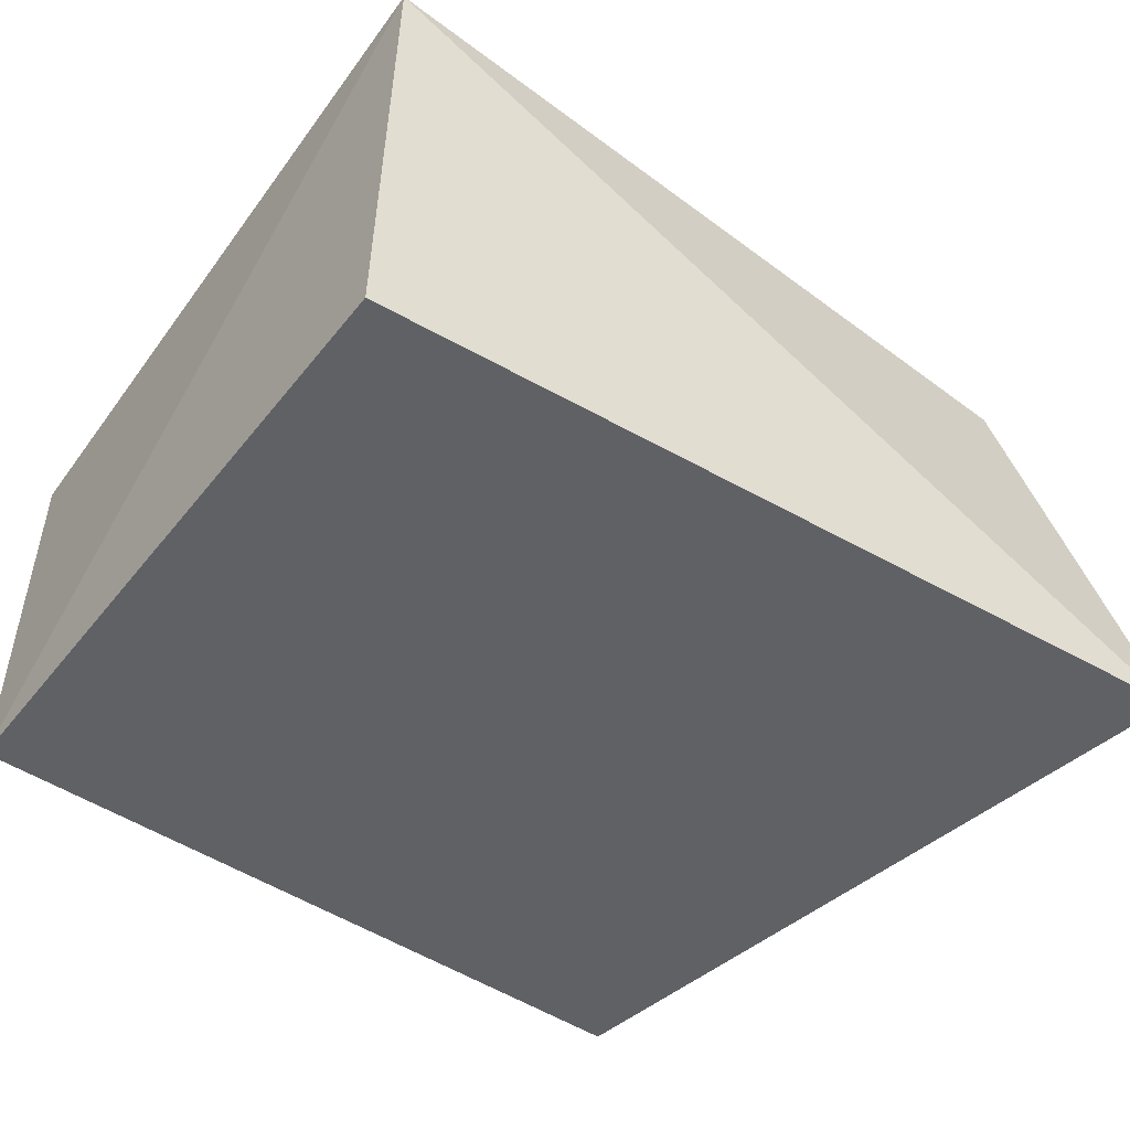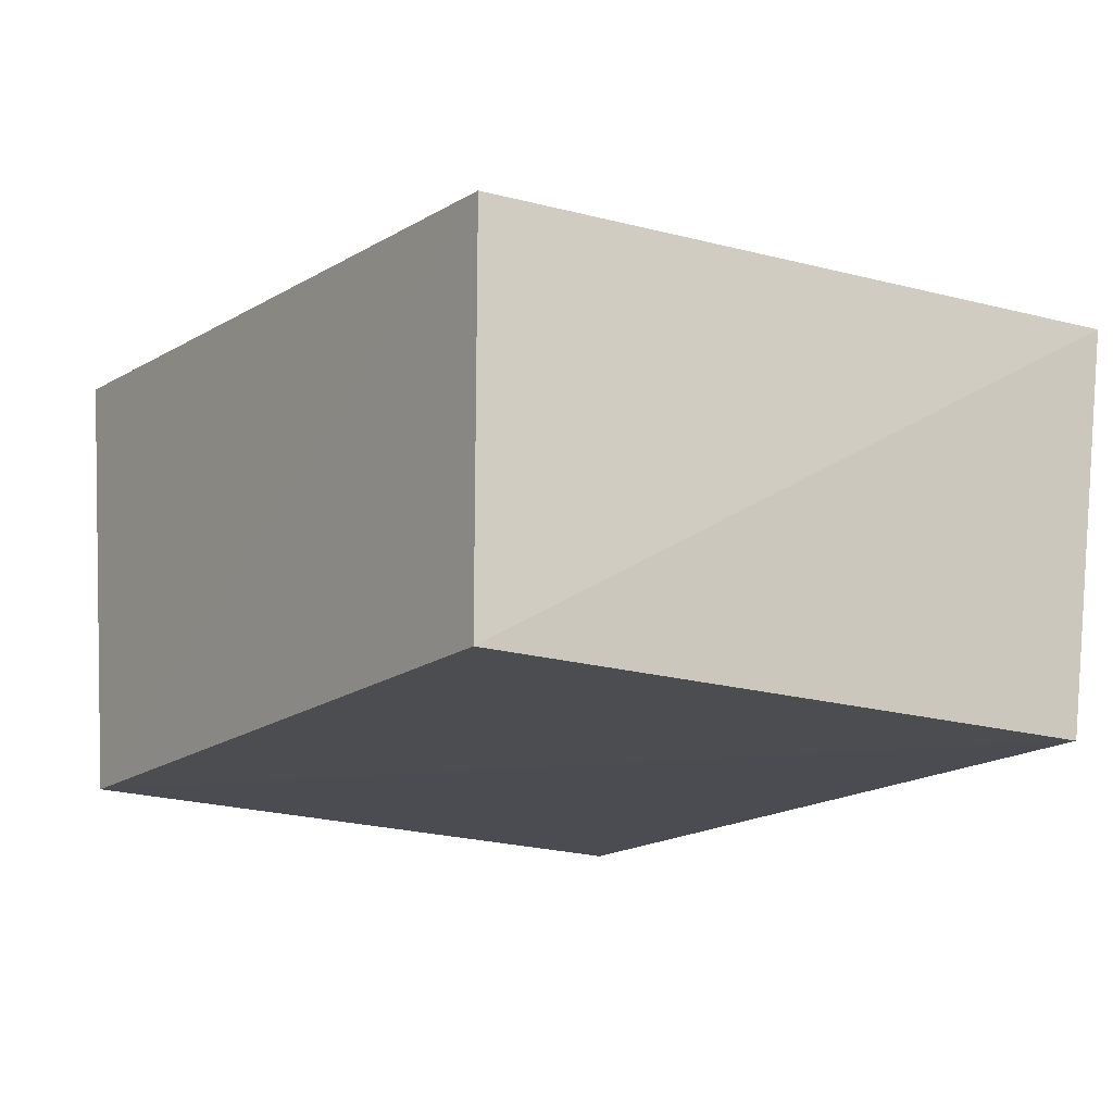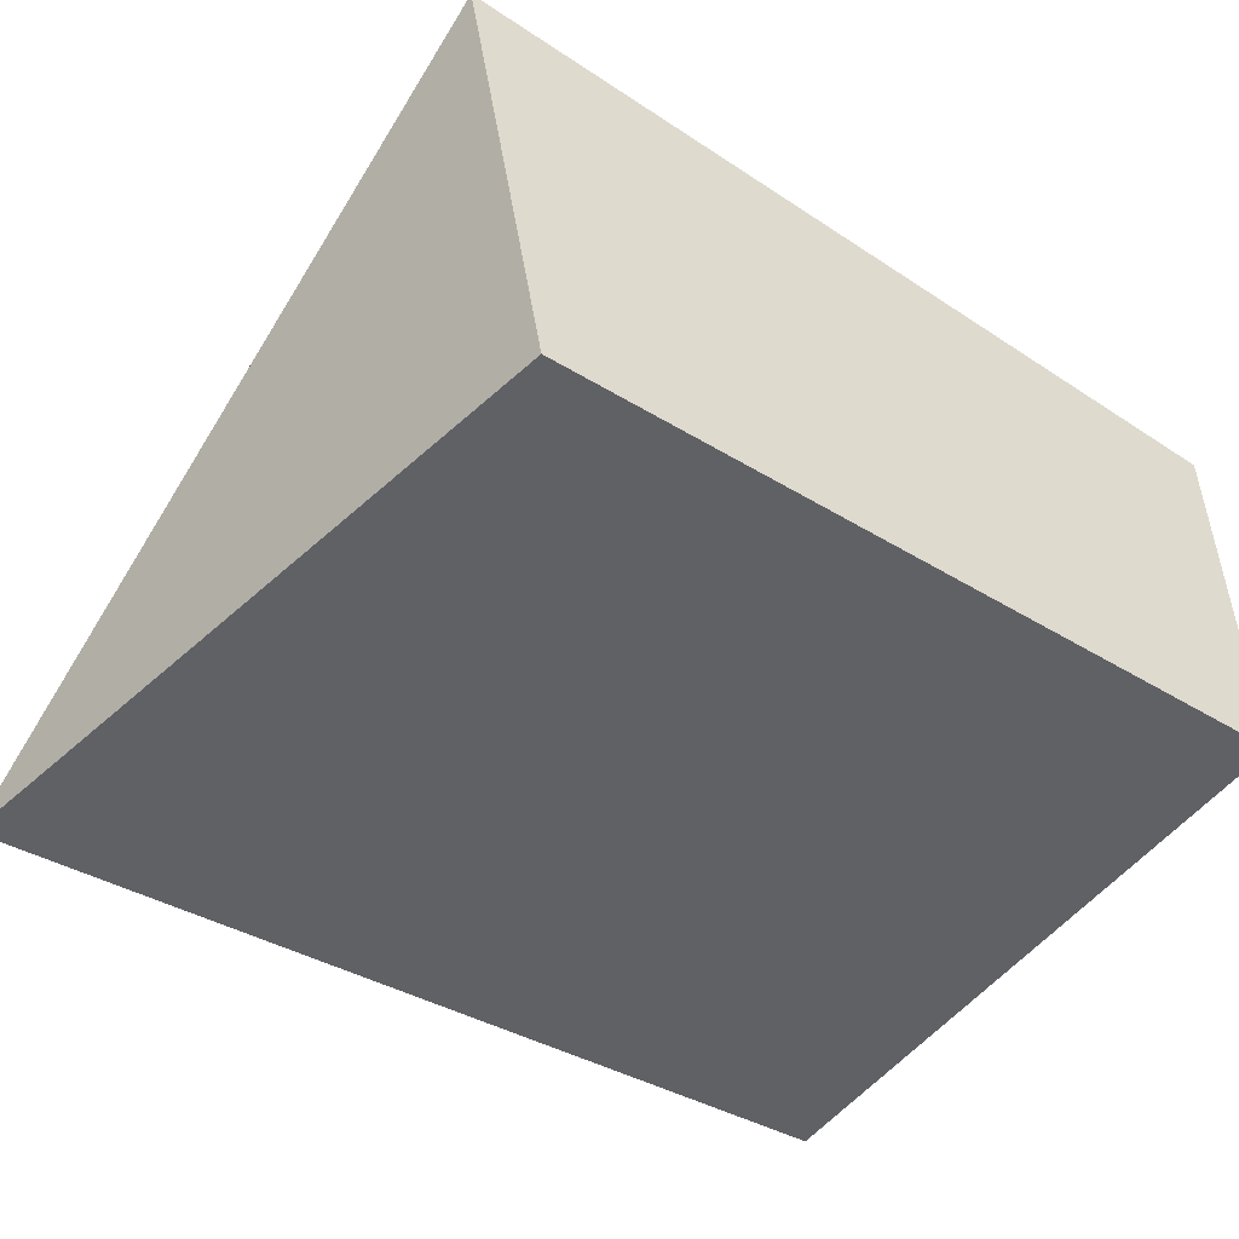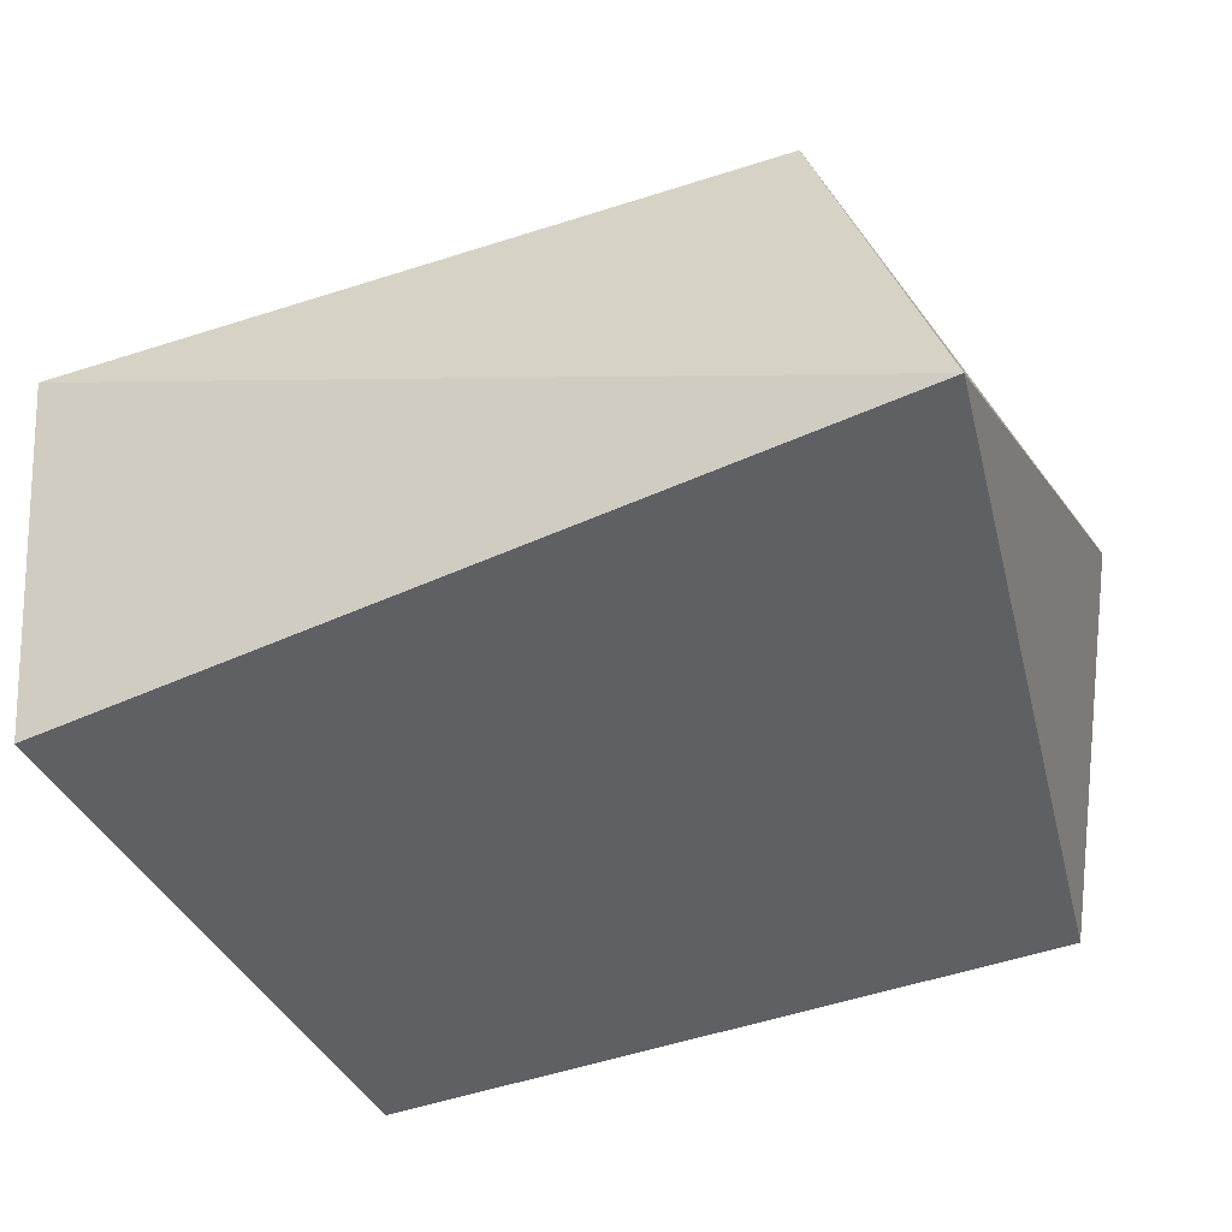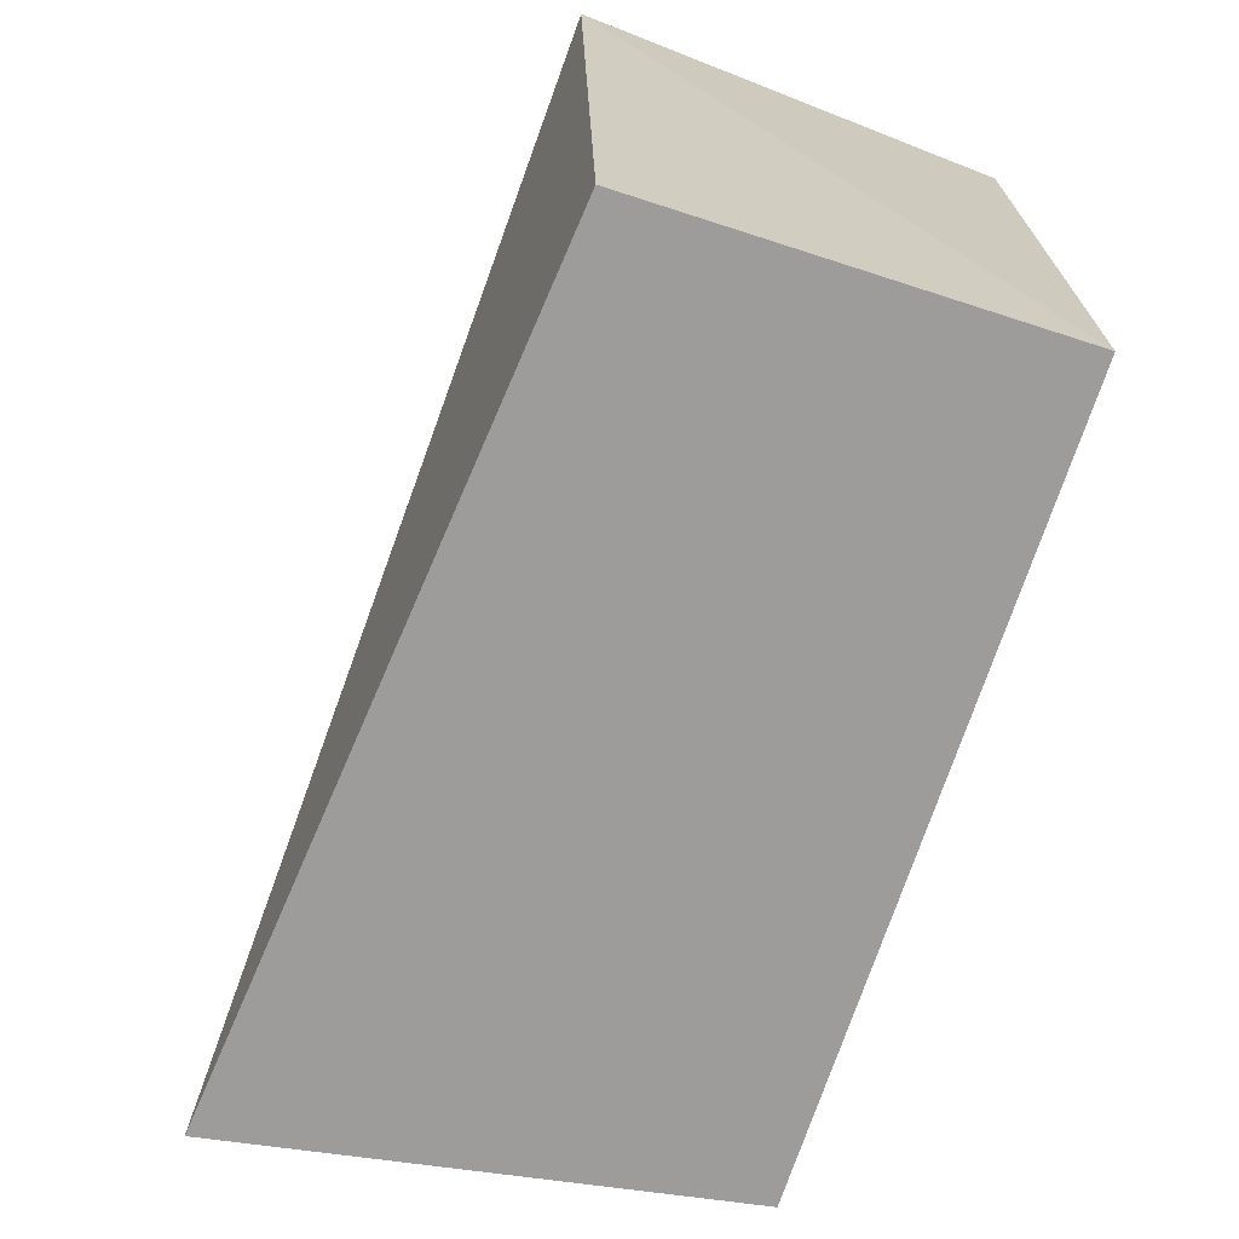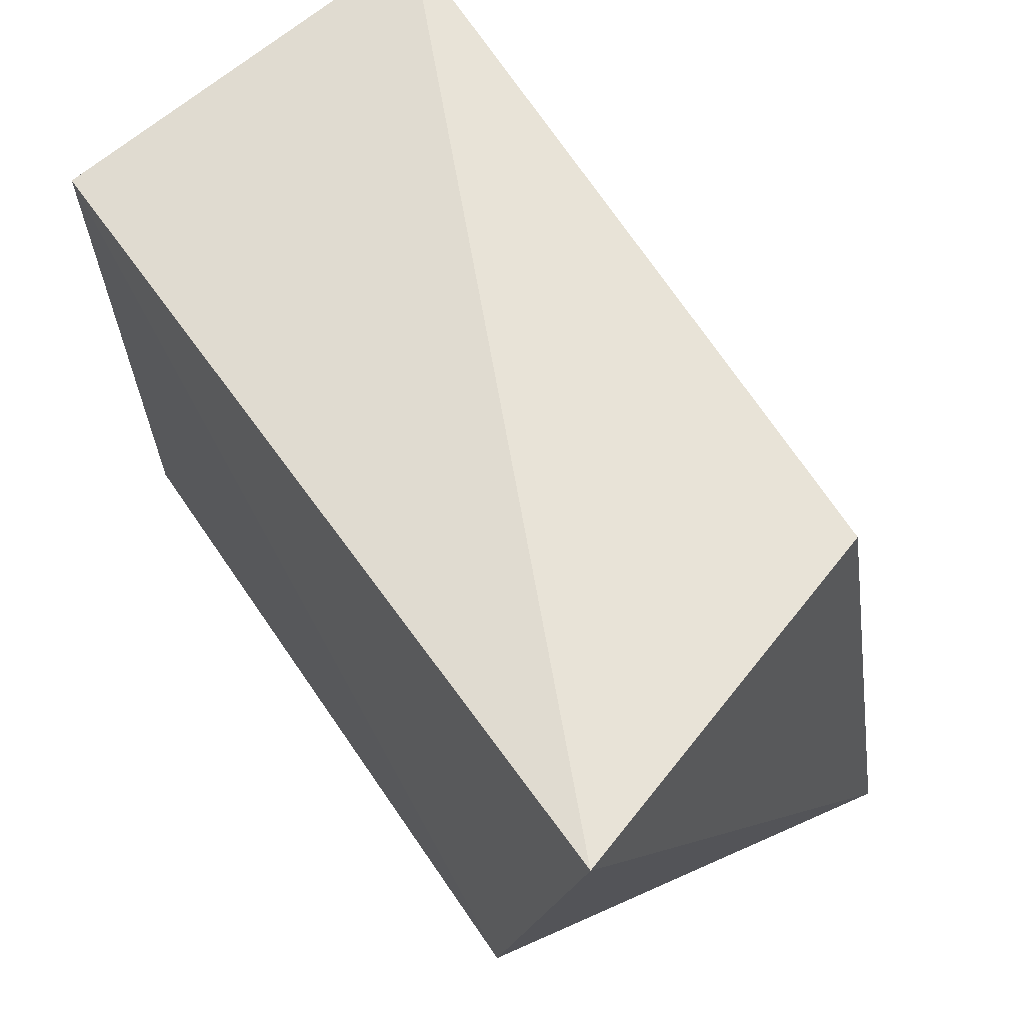
<metadata>
{"format":"obj","ext":"obj","renderer":"f3d","projection":"perspective","resolution":1024,"background":"white","views":[{"elev":-48.6,"azim":-36.7,"up":"+Y"},{"elev":-16.2,"azim":-123.6,"up":"+Y"},{"elev":-48.2,"azim":146.0,"up":"+Y"},{"elev":-42.2,"azim":24.6,"up":"+Y"},{"elev":-70.2,"azim":-107.9,"up":"+Z"},{"elev":65.0,"azim":55.7,"up":"+Z"}]}
</metadata>
<code>
v 0.01398 0.01416 0.0648
v 0.01813 0.001517 0.06627
v 0.01656 0.01655 0.04272
v -0.01037 0.01396 0.04265
v -0.01037 0.001232 0.0643
v 0.01381 0.001232 0.04265
v -0.01102 0.01484 0.06582
v -0.01037 0.001232 0.04265
f 1 2 3
f 6 3 2
f 6 4 3
f 6 2 5
f 7 1 3
f 7 3 4
f 7 5 2
f 7 2 1
f 8 6 5
f 8 4 6
f 8 7 4
f 8 5 7

</code>
